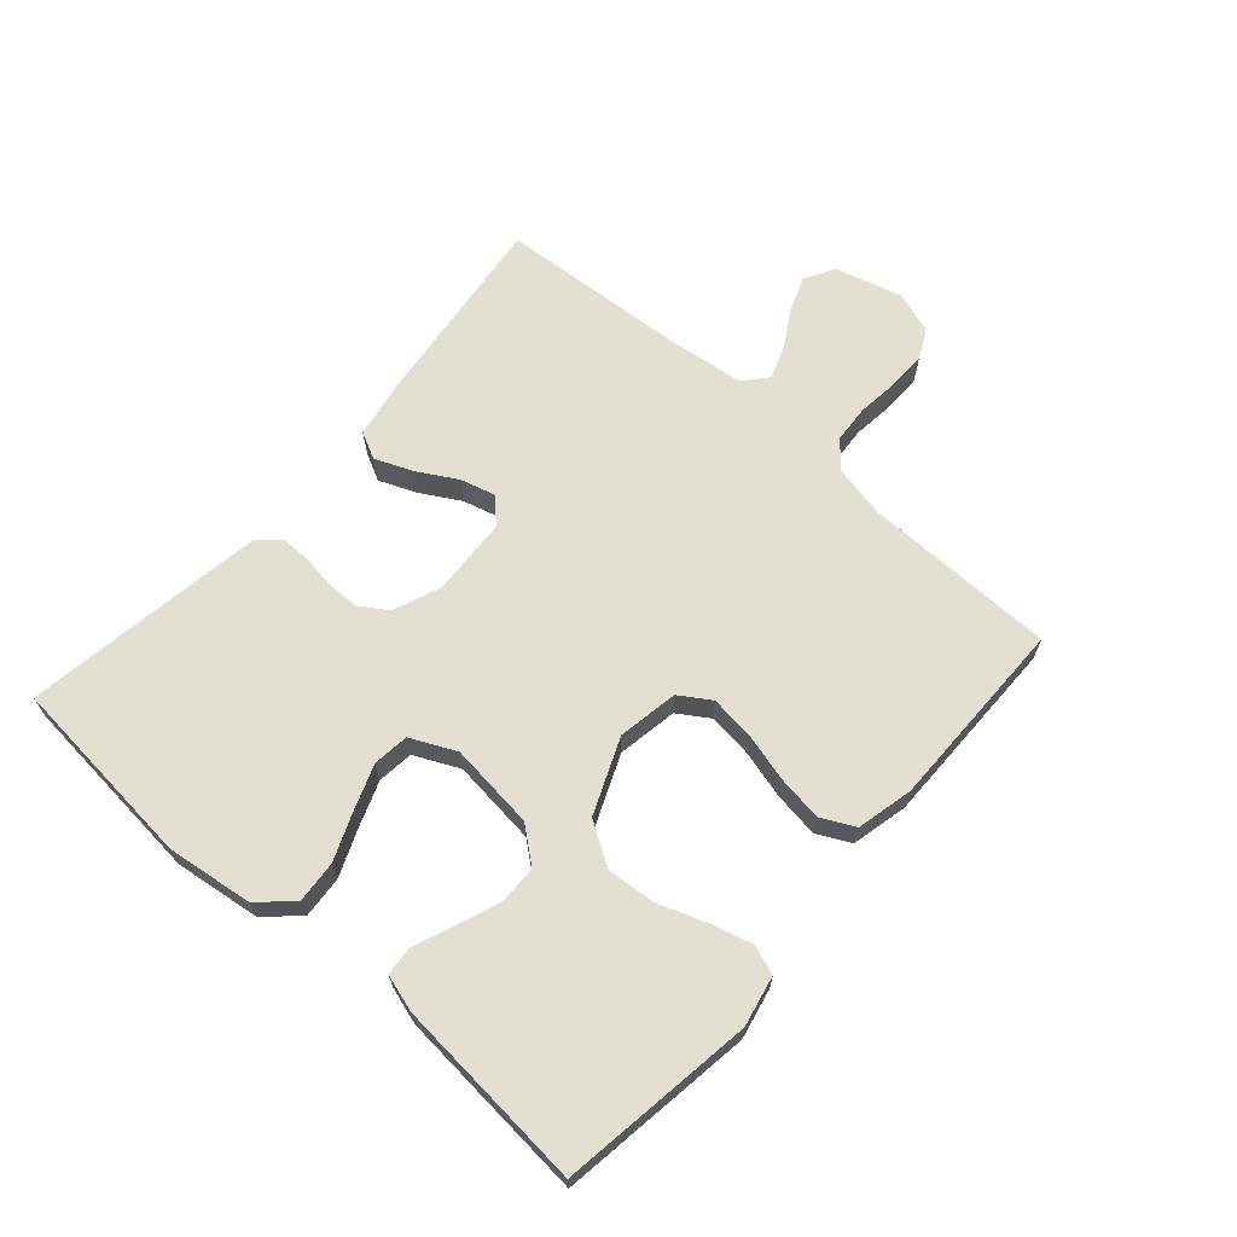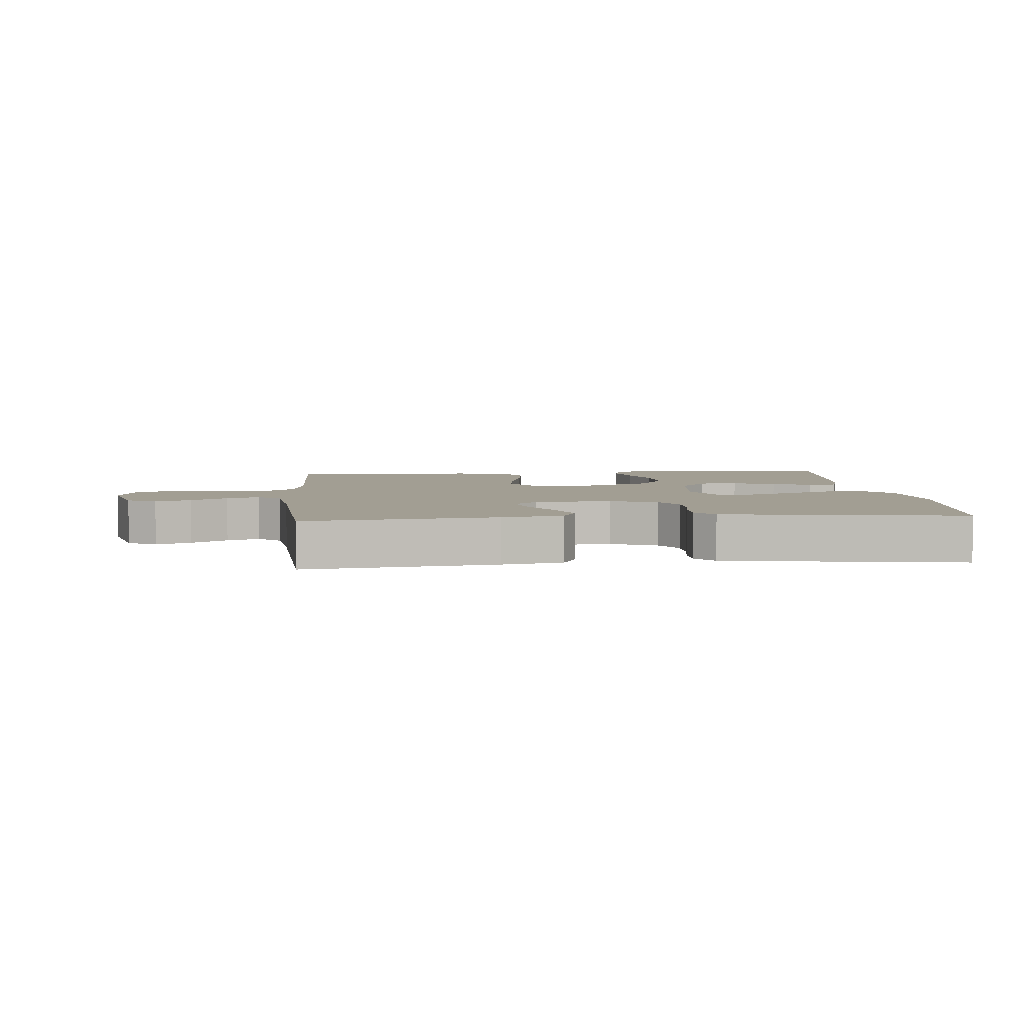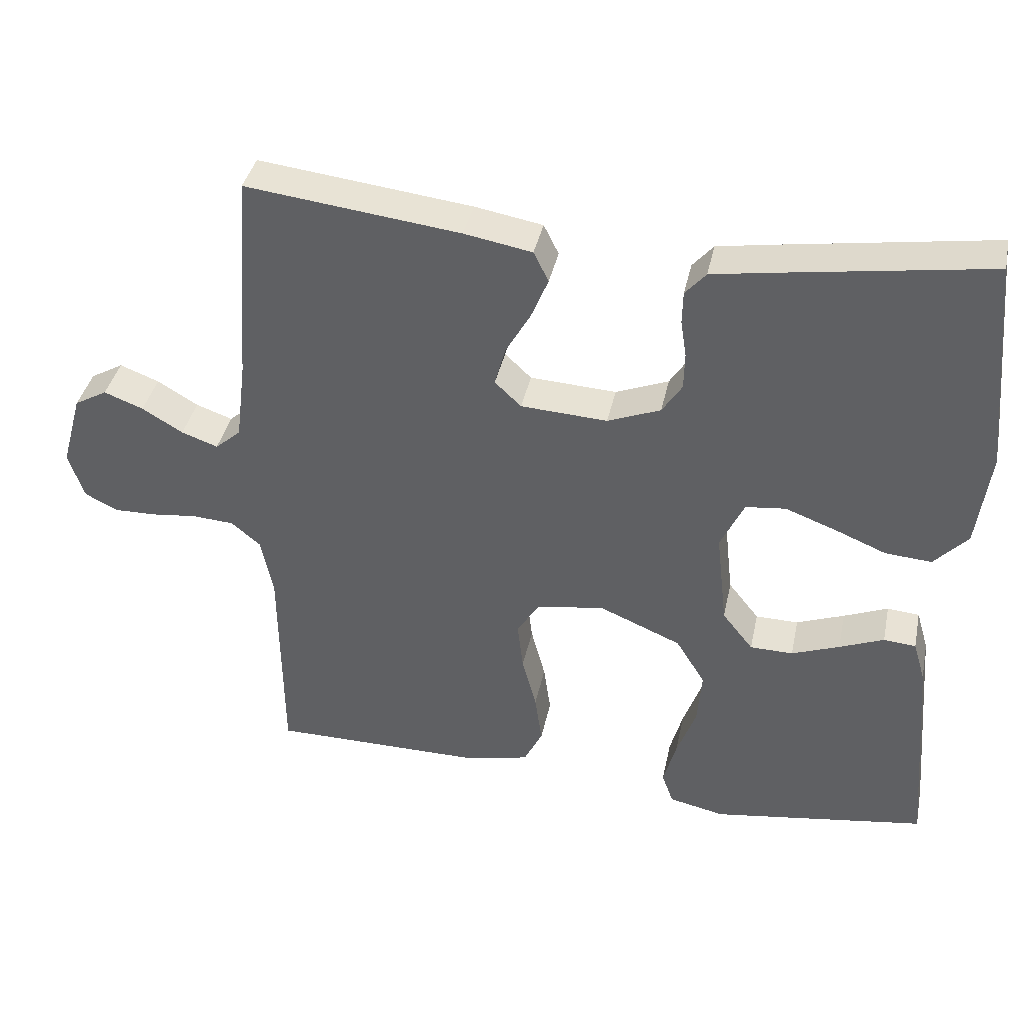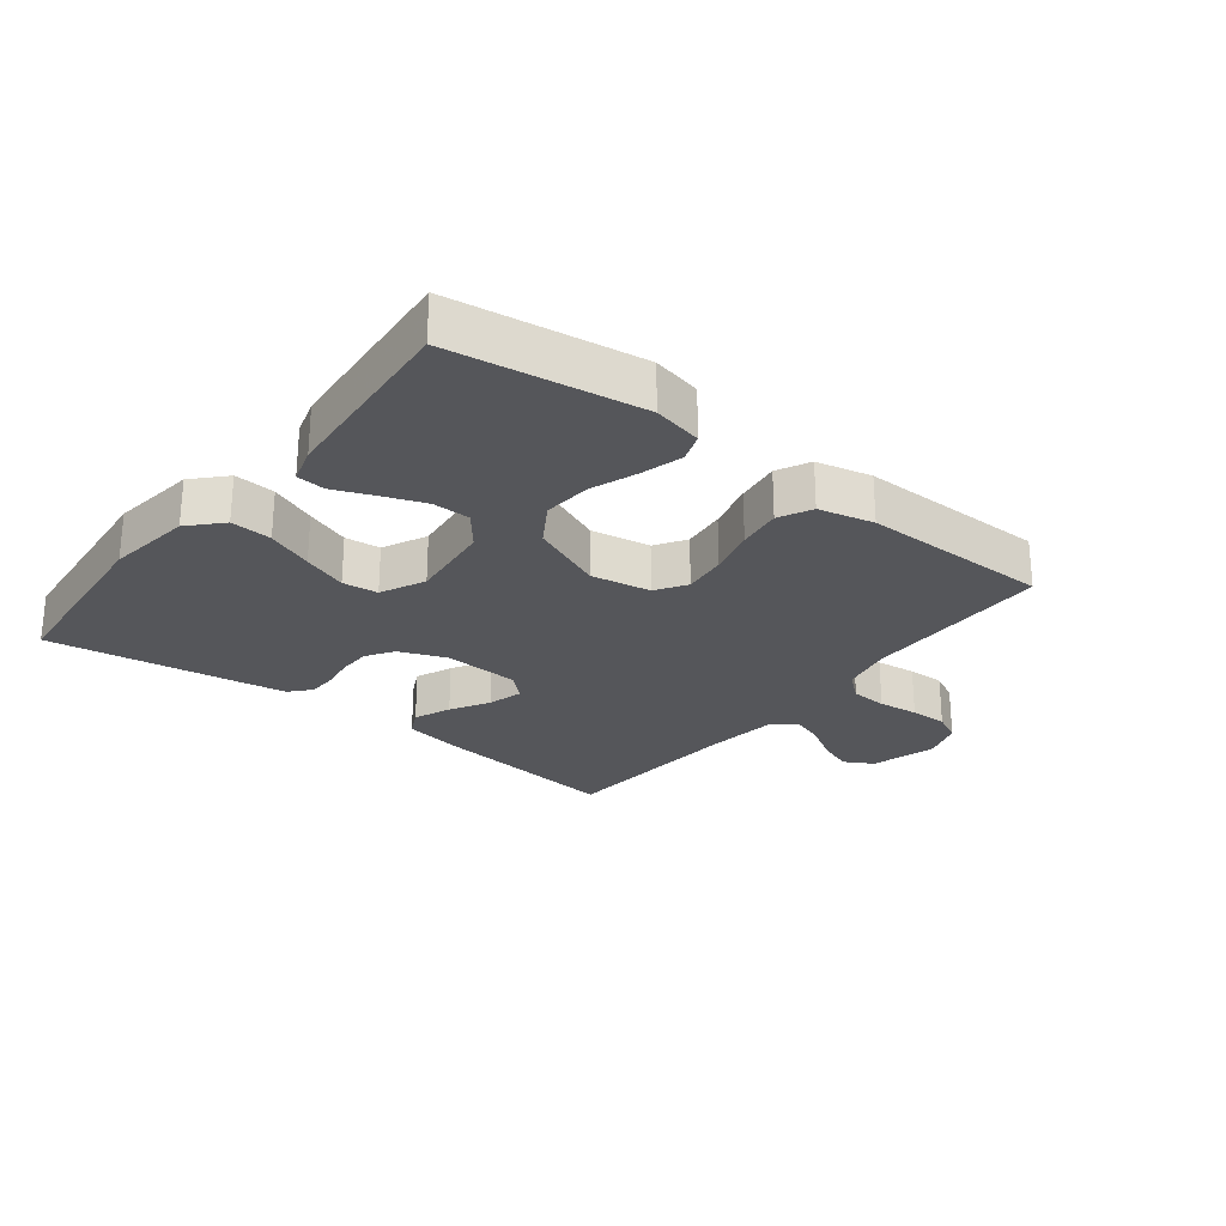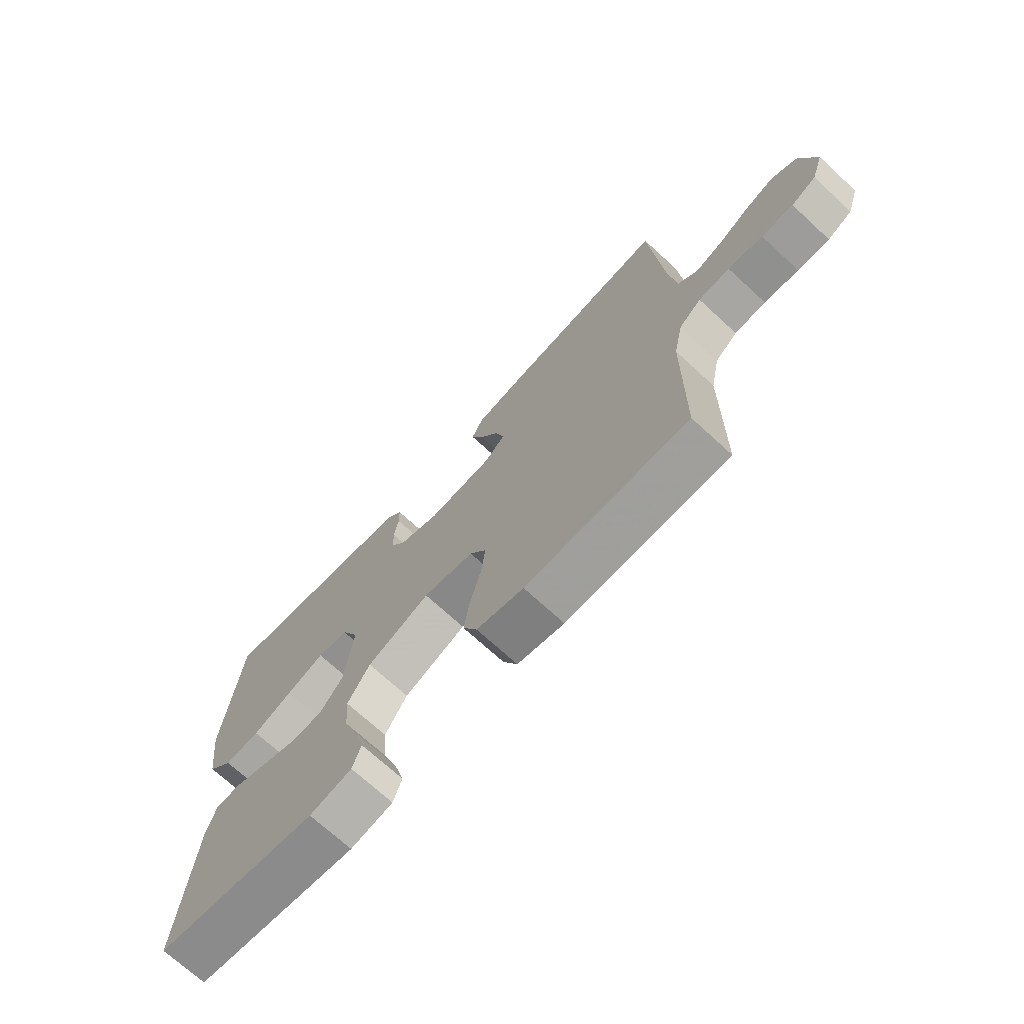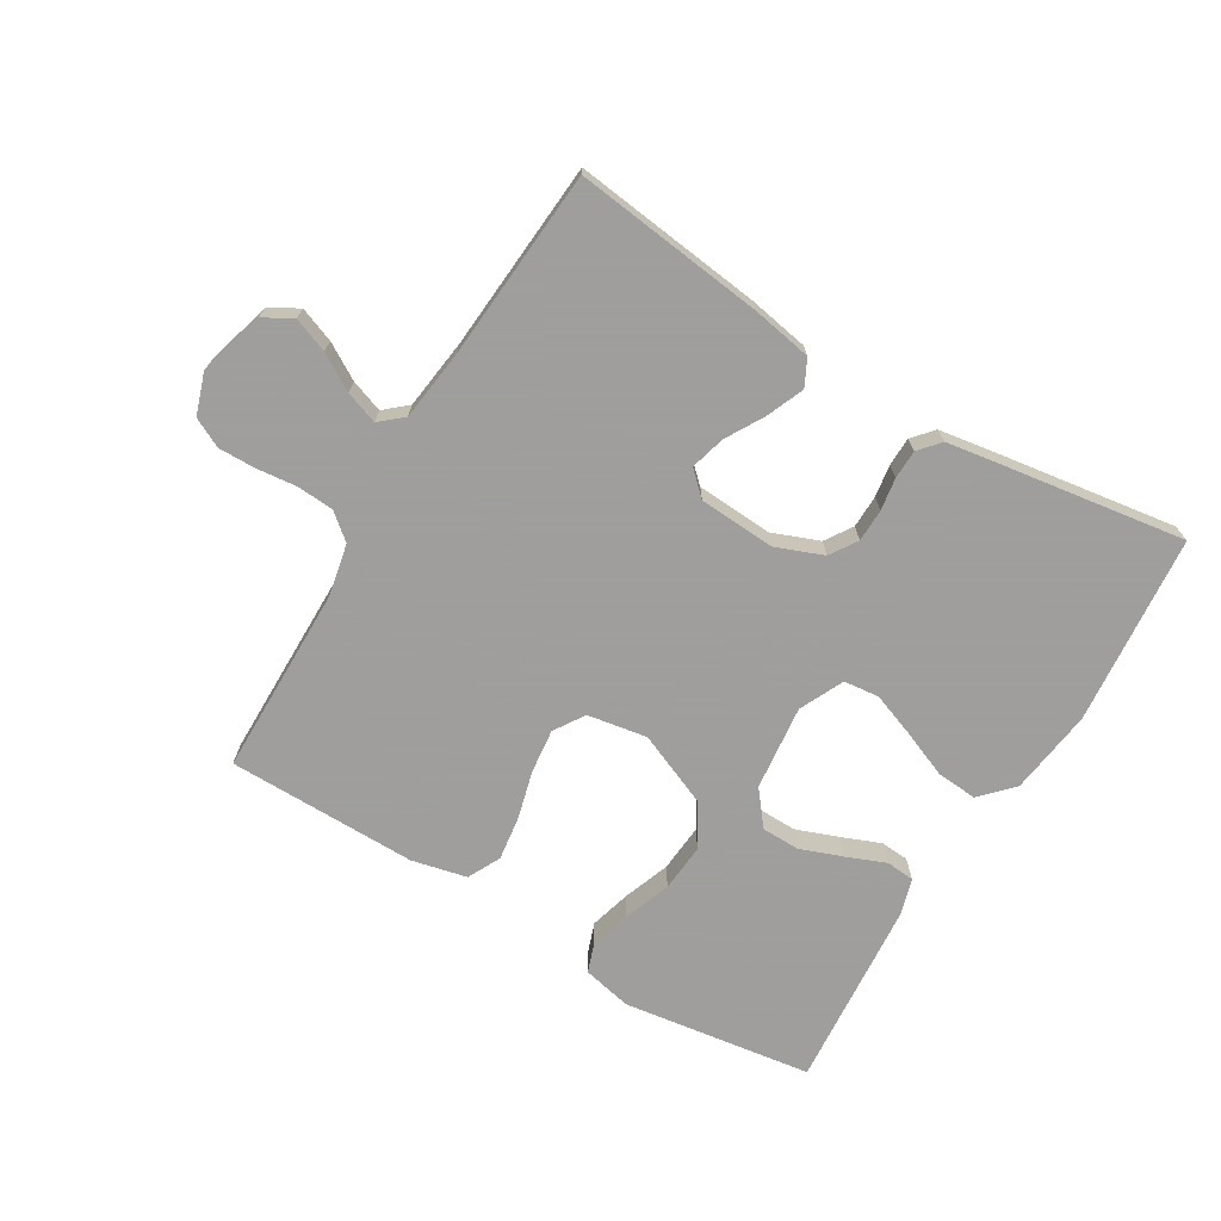
<metadata>
{"format":"obj","ext":"obj","renderer":"f3d","projection":"perspective","resolution":1024,"background":"white","views":[{"elev":66.4,"azim":131.4,"up":"+Y"},{"elev":5.0,"azim":-5.1,"up":"+Y"},{"elev":38.5,"azim":11.8,"up":"+Z"},{"elev":-25.8,"azim":142.0,"up":"+Y"},{"elev":-70.8,"azim":-132.7,"up":"+Z"},{"elev":-71.1,"azim":-31.0,"up":"+Y"}]}
</metadata>
<code>
v -0.5 0.07 0.5
v -0.2 0.07 0.464
v -0.105 0.07 0.447
v -0.084 0.07 0.405
v -0.108 0.07 0.347
v -0.143 0.07 0.286
v -0.158 0.07 0.231
v -0.121 0.07 0.196
v 0 0.07 0.189
v 0.074 0.07 0.218
v 0.102 0.07 0.261
v 0.103 0.07 0.313
v 0.095 0.07 0.364
v 0.096 0.07 0.41
v 0.125 0.07 0.443
v 0.2 0.07 0.455
v 0.5 0.07 0.5
v 0.528 0.07 0.2
v 0.51 0.07 0.065
v 0.463 0.07 0.015
v 0.398 0.07 0.02
v 0.325 0.07 0.05
v 0.255 0.07 0.076
v 0.199 0.07 0.07
v 0.166 0.07 0
v 0.181 0.07 -0.134
v 0.224 0.07 -0.188
v 0.284 0.07 -0.189
v 0.351 0.07 -0.164
v 0.413 0.07 -0.139
v 0.458 0.07 -0.143
v 0.475 0.07 -0.2
v 0.5 0.07 -0.5
v 0.2 0.07 -0.543
v 0.122 0.07 -0.526
v 0.106 0.07 -0.481
v 0.124 0.07 -0.416
v 0.151 0.07 -0.342
v 0.157 0.07 -0.266
v 0.116 0.07 -0.2
v 0 0.07 -0.151
v -0.094 0.07 -0.167
v -0.125 0.07 -0.215
v -0.117 0.07 -0.284
v -0.097 0.07 -0.36
v -0.087 0.07 -0.43
v -0.113 0.07 -0.482
v -0.2 0.07 -0.502
v -0.5 0.07 -0.5
v -0.503 0.07 -0.2
v -0.52 0.07 -0.118
v -0.561 0.07 -0.084
v -0.619 0.07 -0.08
v -0.683 0.07 -0.087
v -0.742 0.07 -0.088
v -0.788 0.07 -0.065
v -0.81 0.07 0
v -0.781 0.07 0.104
v -0.735 0.07 0.13
v -0.68 0.07 0.109
v -0.623 0.07 0.075
v -0.572 0.07 0.057
v -0.536 0.07 0.088
v -0.522 0.07 0.2
v -0.5 0 0.5
v -0.2 0 0.464
v -0.105 0 0.447
v -0.084 0 0.405
v -0.108 0 0.347
v -0.143 0 0.286
v -0.158 0 0.231
v -0.121 0 0.196
v 0 0 0.189
v 0.074 0 0.218
v 0.102 0 0.261
v 0.103 0 0.313
v 0.095 0 0.364
v 0.096 0 0.41
v 0.125 0 0.443
v 0.2 0 0.455
v 0.5 0 0.5
v 0.528 0 0.2
v 0.51 0 0.065
v 0.463 0 0.015
v 0.398 0 0.02
v 0.325 0 0.05
v 0.255 0 0.076
v 0.199 0 0.07
v 0.166 0 0
v 0.181 0 -0.134
v 0.224 0 -0.188
v 0.284 0 -0.189
v 0.351 0 -0.164
v 0.413 0 -0.139
v 0.458 0 -0.143
v 0.475 0 -0.2
v 0.5 0 -0.5
v 0.2 0 -0.543
v 0.122 0 -0.526
v 0.106 0 -0.481
v 0.124 0 -0.416
v 0.151 0 -0.342
v 0.157 0 -0.266
v 0.116 0 -0.2
v 0 0 -0.151
v -0.094 0 -0.167
v -0.125 0 -0.215
v -0.117 0 -0.284
v -0.097 0 -0.36
v -0.087 0 -0.43
v -0.113 0 -0.482
v -0.2 0 -0.502
v -0.5 0 -0.5
v -0.503 0 -0.2
v -0.52 0 -0.118
v -0.561 0 -0.084
v -0.619 0 -0.08
v -0.683 0 -0.087
v -0.742 0 -0.088
v -0.788 0 -0.065
v -0.81 0 0
v -0.781 0 0.104
v -0.735 0 0.13
v -0.68 0 0.109
v -0.623 0 0.075
v -0.572 0 0.057
v -0.536 0 0.088
v -0.522 0 0.2
f 58 59 60 61
f 58 61 62
f 57 58 62
f 56 57 62
f 53 54 55 56
f 52 53 56 62
f 51 52 62 63
f 47 48 49 50
f 44 45 46 47
f 43 44 47 50
f 42 43 50 51
f 35 36 37 38
f 33 34 35 38
f 33 38 39
f 32 33 39 40
f 29 30 31 32
f 28 29 32
f 27 28 32 40
f 19 20 21 22
f 19 22 23
f 18 19 23
f 17 18 23 24
f 15 16 17 24
f 12 13 14 15
f 11 12 15 24
f 3 4 5 6
f 3 6 7
f 64 1 2 3
f 64 3 7
f 63 64 7 8
f 41 42 51 63
f 41 63 8 9
f 26 27 40 41
f 25 26 41 9
f 10 11 24 25
f 9 10 25
f 125 124 123 122
f 126 125 122
f 126 122 121
f 126 121 120
f 120 119 118 117
f 126 120 117 116
f 127 126 116 115
f 114 113 112 111
f 111 110 109 108
f 114 111 108 107
f 115 114 107 106
f 102 101 100 99
f 102 99 98 97
f 103 102 97
f 104 103 97 96
f 96 95 94 93
f 96 93 92
f 104 96 92 91
f 86 85 84 83
f 87 86 83
f 87 83 82
f 88 87 82 81
f 88 81 80 79
f 79 78 77 76
f 88 79 76 75
f 70 69 68 67
f 71 70 67
f 67 66 65 128
f 71 67 128
f 72 71 128 127
f 127 115 106 105
f 73 72 127 105
f 105 104 91 90
f 73 105 90 89
f 89 88 75 74
f 89 74 73
f 1 65 66 2
f 2 66 67 3
f 3 67 68 4
f 4 68 69 5
f 5 69 70 6
f 6 70 71 7
f 7 71 72 8
f 8 72 73 9
f 9 73 74 10
f 10 74 75 11
f 11 75 76 12
f 12 76 77 13
f 13 77 78 14
f 14 78 79 15
f 15 79 80 16
f 16 80 81 17
f 17 81 82 18
f 18 82 83 19
f 19 83 84 20
f 20 84 85 21
f 21 85 86 22
f 22 86 87 23
f 23 87 88 24
f 24 88 89 25
f 25 89 90 26
f 26 90 91 27
f 27 91 92 28
f 28 92 93 29
f 29 93 94 30
f 30 94 95 31
f 31 95 96 32
f 32 96 97 33
f 33 97 98 34
f 34 98 99 35
f 35 99 100 36
f 36 100 101 37
f 37 101 102 38
f 38 102 103 39
f 39 103 104 40
f 40 104 105 41
f 41 105 106 42
f 42 106 107 43
f 43 107 108 44
f 44 108 109 45
f 45 109 110 46
f 46 110 111 47
f 47 111 112 48
f 48 112 113 49
f 49 113 114 50
f 50 114 115 51
f 51 115 116 52
f 52 116 117 53
f 53 117 118 54
f 54 118 119 55
f 55 119 120 56
f 56 120 121 57
f 57 121 122 58
f 58 122 123 59
f 59 123 124 60
f 60 124 125 61
f 61 125 126 62
f 62 126 127 63
f 63 127 128 64
f 64 128 65 1

</code>
